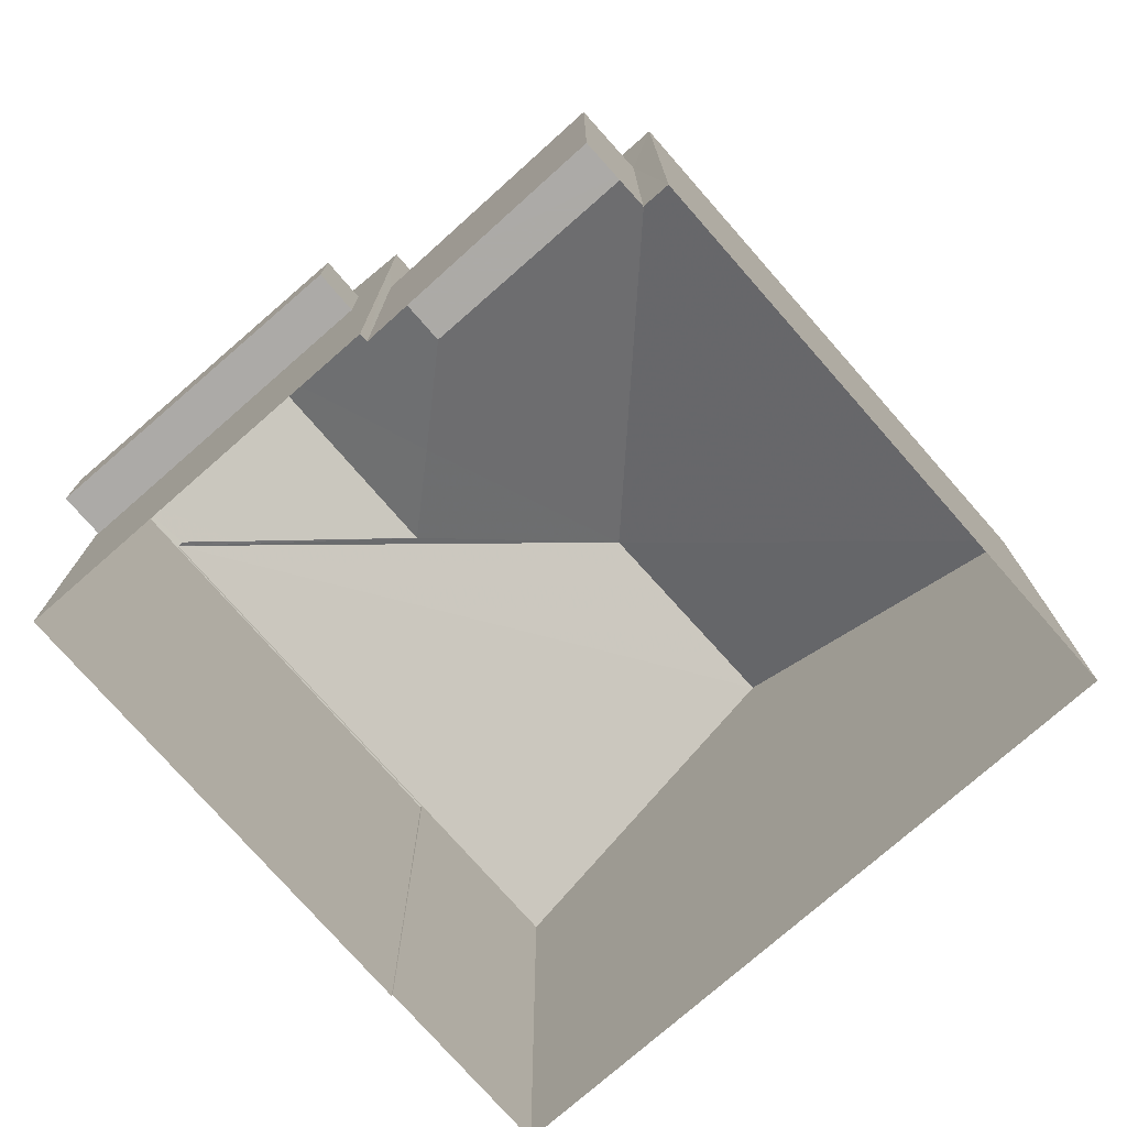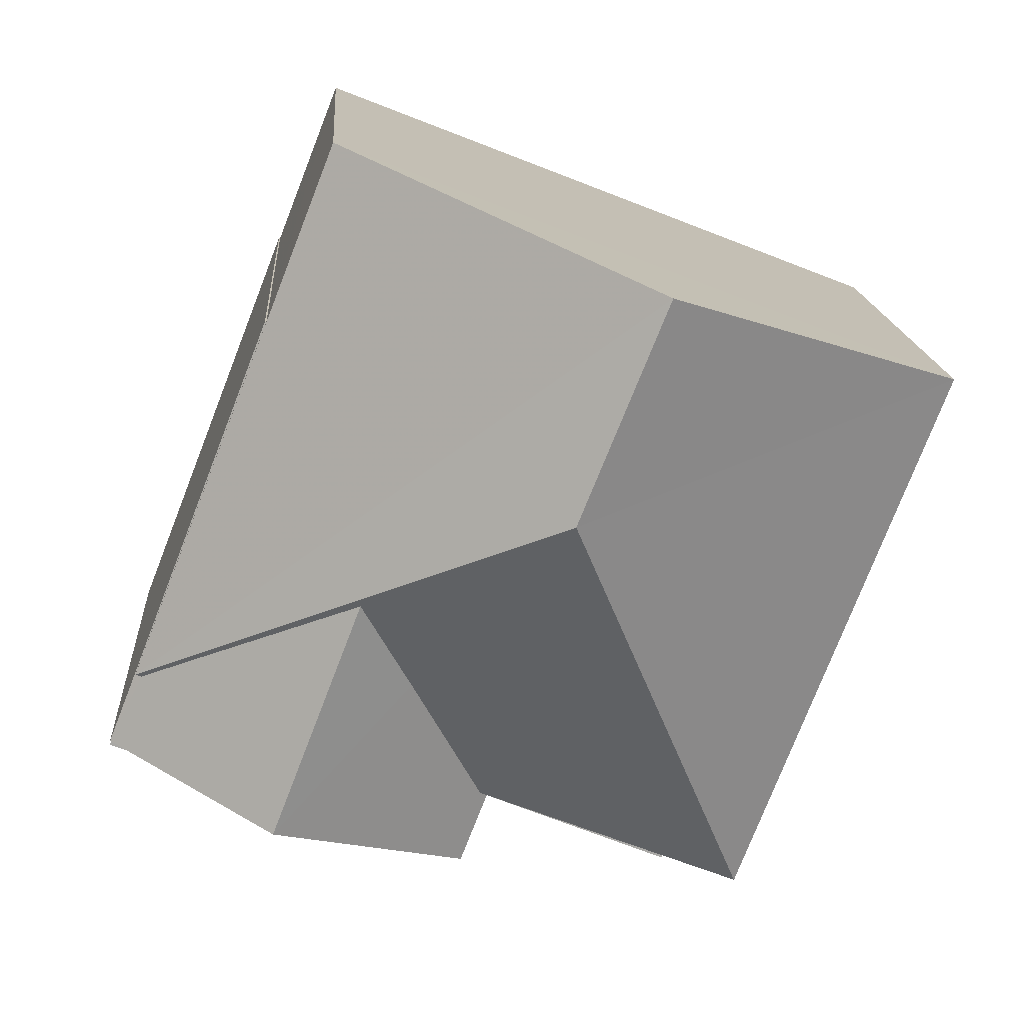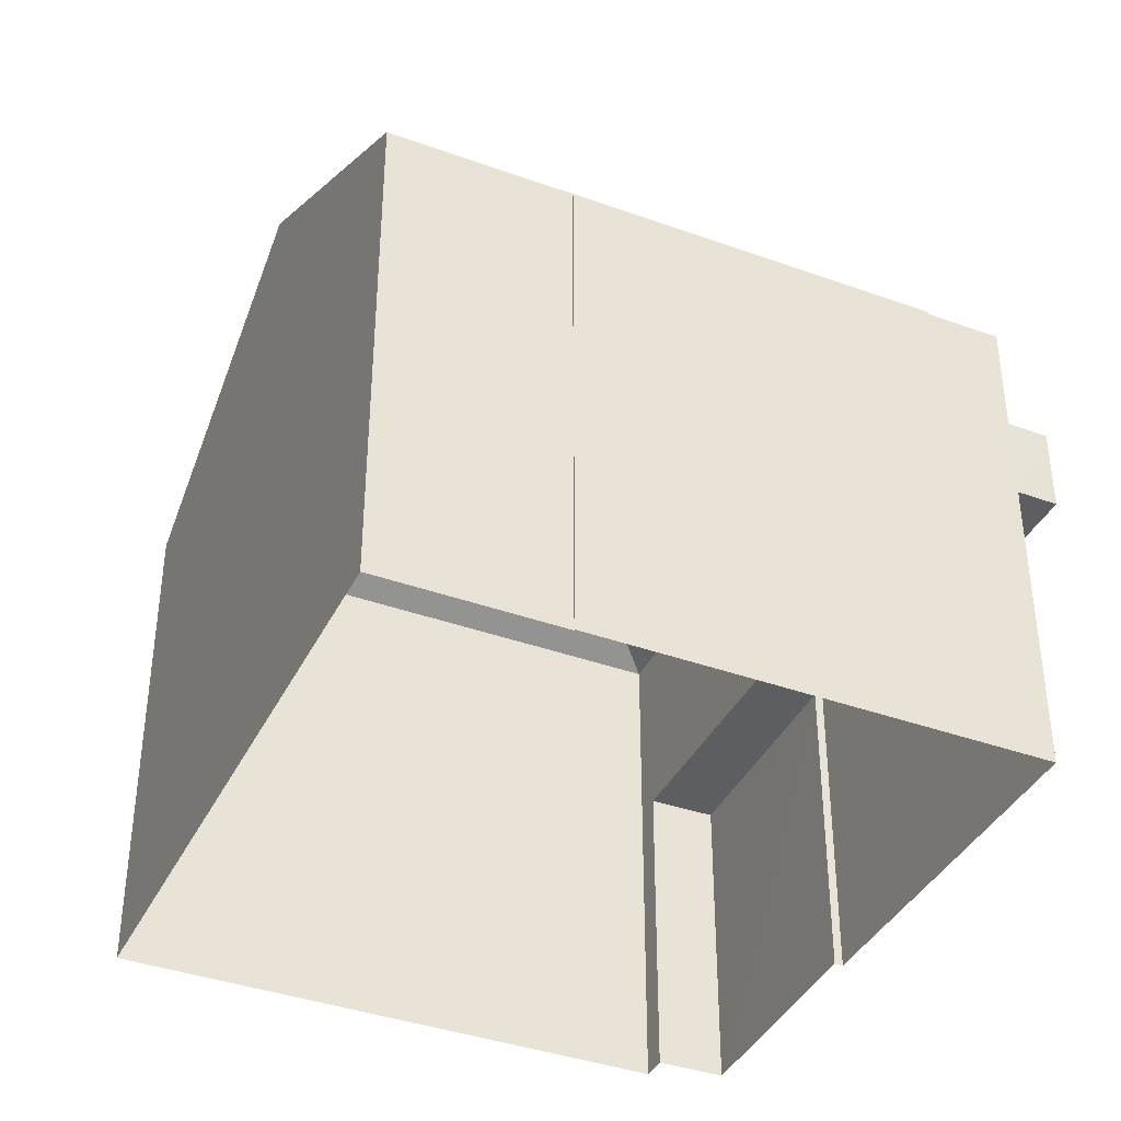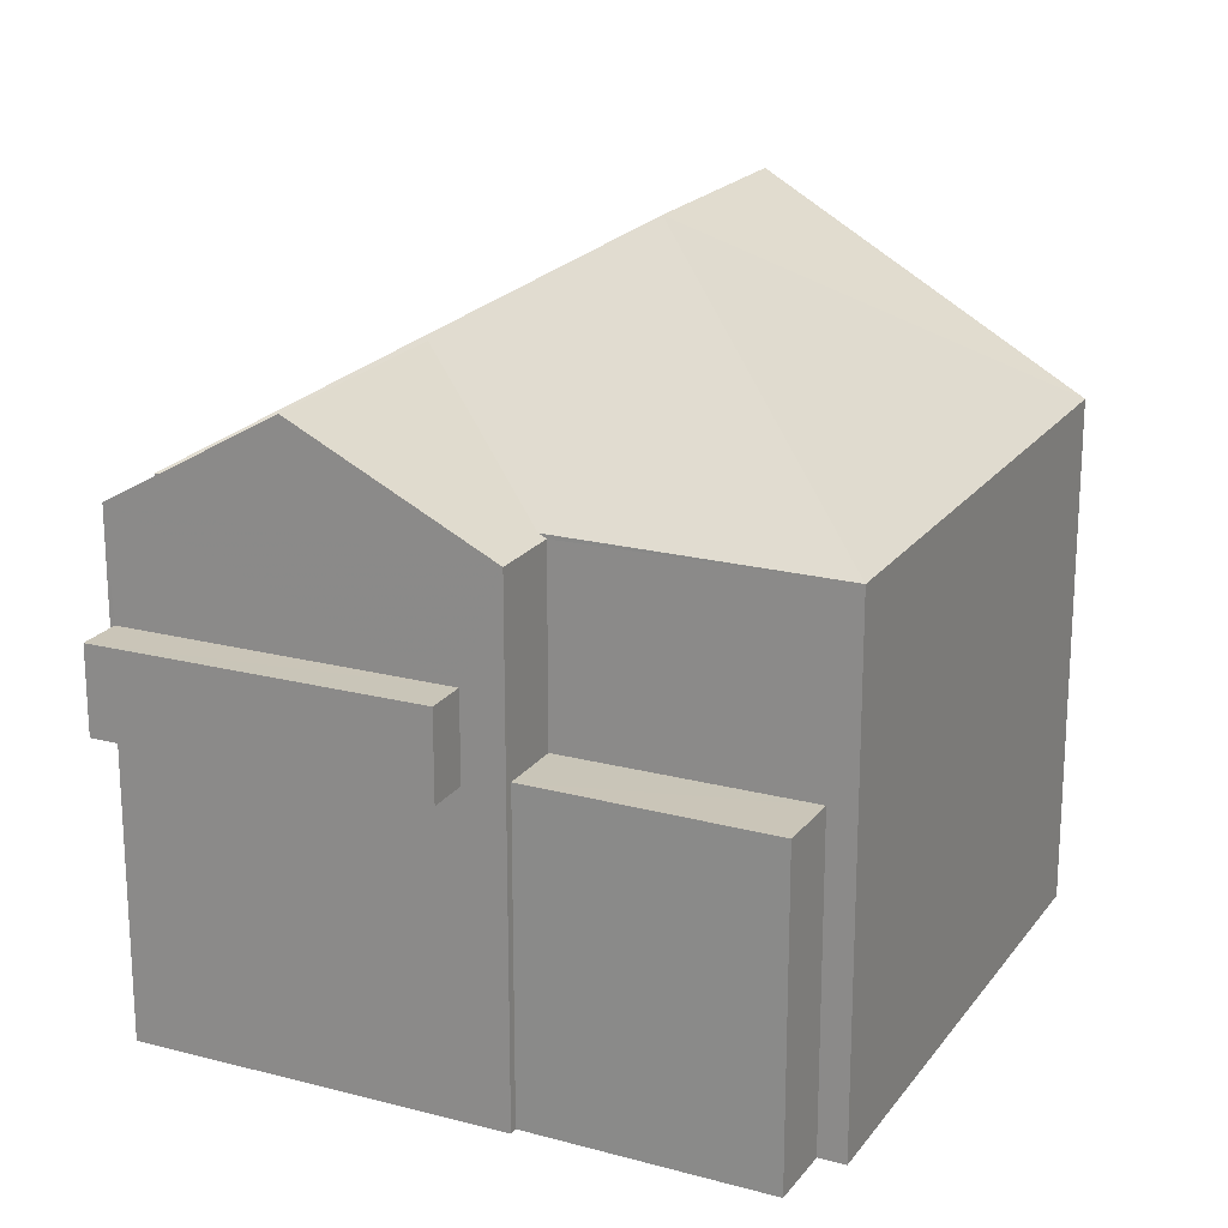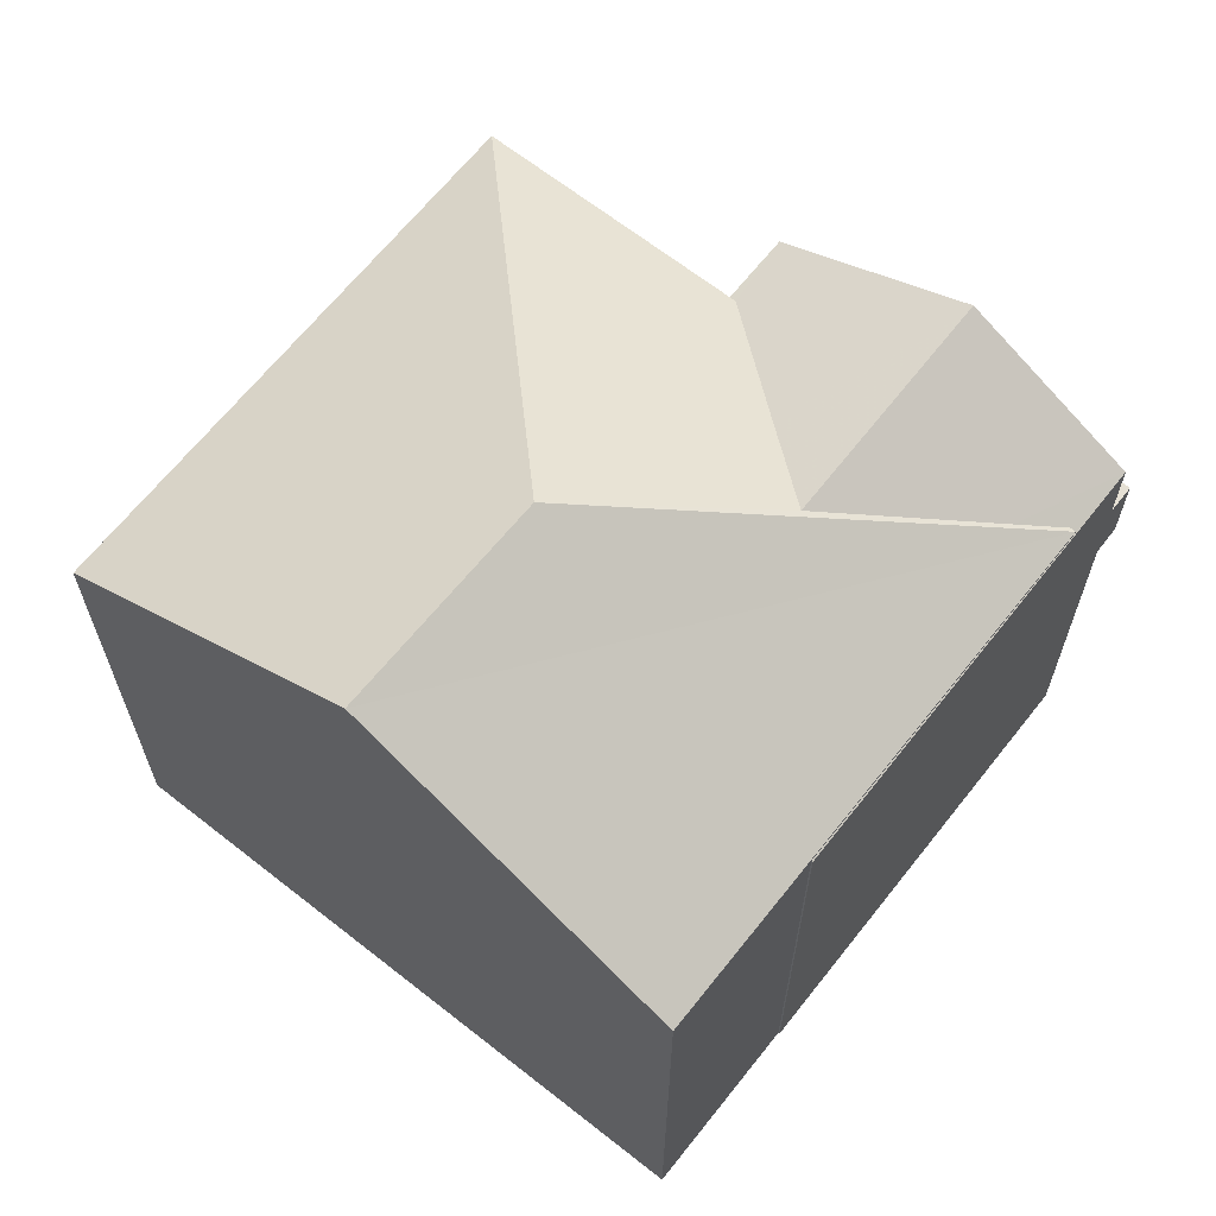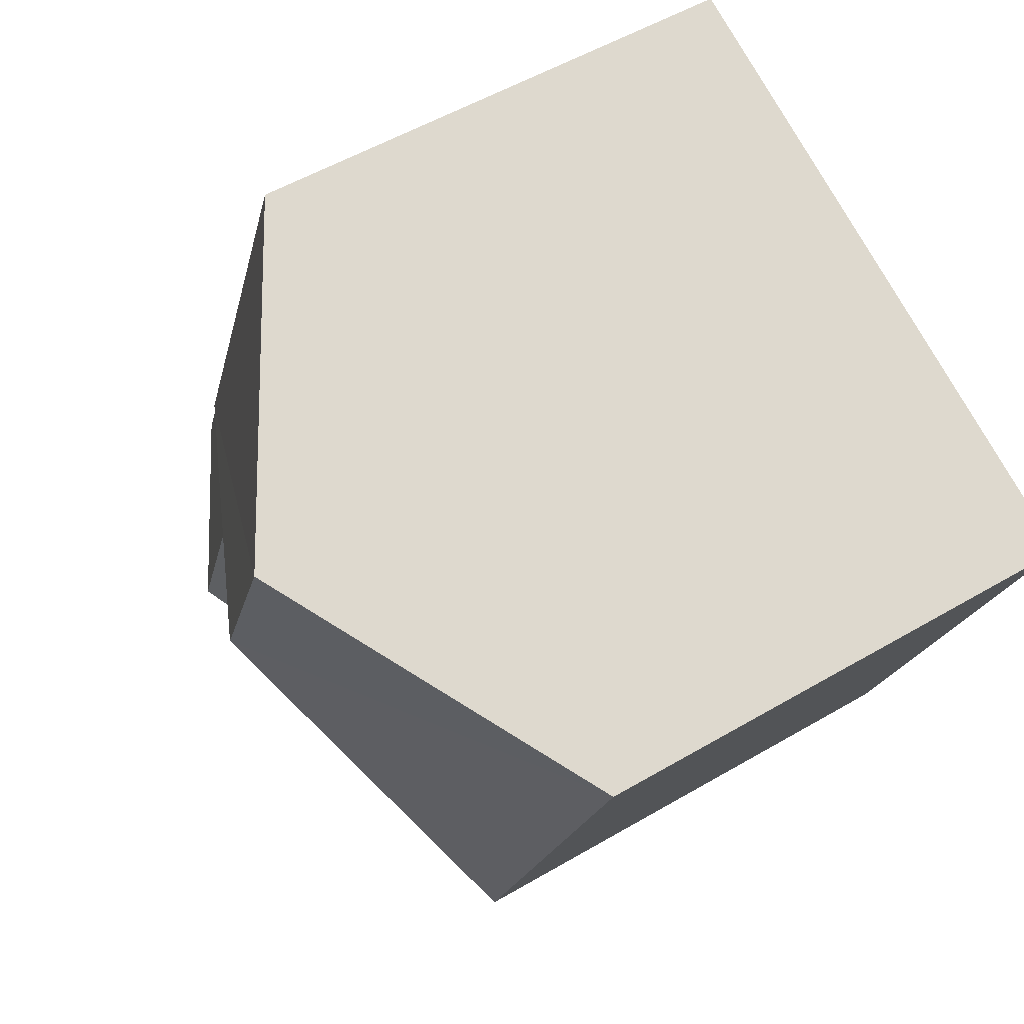
<metadata>
{"format":"obj","ext":"obj","renderer":"f3d","projection":"perspective","resolution":1024,"background":"white","views":[{"elev":-76.0,"azim":19.9,"up":"+Z"},{"elev":15.3,"azim":-3.6,"up":"+Y"},{"elev":-38.9,"azim":-135.7,"up":"+Z"},{"elev":20.3,"azim":4.3,"up":"+Z"},{"elev":65.7,"azim":-163.0,"up":"+Z"},{"elev":53.2,"azim":57.8,"up":"+Y"}]}
</metadata>
<code>
v 1.32e+04 -1.442e+04 12.16
v 1.319e+04 -1.442e+04 12.16
v 1.319e+04 -1.442e+04 12.16
v 1.32e+04 -1.442e+04 12.16
v 1.32e+04 -1.441e+04 12.17
v 1.319e+04 -1.442e+04 12.16
v 1.319e+04 -1.442e+04 12.16
v 1.319e+04 -1.441e+04 12.17
v 1.319e+04 -1.441e+04 12.17
v 1.319e+04 -1.441e+04 12.17
v 1.319e+04 -1.442e+04 16.16
v 1.319e+04 -1.442e+04 16.16
v 1.319e+04 -1.442e+04 16.16
v 1.319e+04 -1.442e+04 16.16
v 1.319e+04 -1.442e+04 16.26
v 1.319e+04 -1.442e+04 16.26
v 1.32e+04 -1.442e+04 16.26
v 1.319e+04 -1.442e+04 16.26
v 1.319e+04 -1.441e+04 18.66
v 1.319e+04 -1.441e+04 18.66
v 1.319e+04 -1.441e+04 18.65
v 1.319e+04 -1.441e+04 18.7
v 1.319e+04 -1.442e+04 18.65
v 1.319e+04 -1.441e+04 18.97
v 1.319e+04 -1.442e+04 19.93
v 1.319e+04 -1.441e+04 19.93
v 1.319e+04 -1.441e+04 19.43
v 1.319e+04 -1.442e+04 18.65
v 1.319e+04 -1.442e+04 18.7
v 1.319e+04 -1.442e+04 18.65
v 1.319e+04 -1.442e+04 17.26
v 1.319e+04 -1.442e+04 17.26
v 1.319e+04 -1.442e+04 17.26
v 1.319e+04 -1.442e+04 17.26
v 1.32e+04 -1.442e+04 18.7
v 1.319e+04 -1.441e+04 21.11
v 1.319e+04 -1.441e+04 18.7
v 1.319e+04 -1.441e+04 21.11
v 1.319e+04 -1.441e+04 18.7
v 1.32e+04 -1.441e+04 18.7
v 1.319e+04 -1.442e+04 17.26
v 1.319e+04 -1.442e+04 16.16
v 1.319e+04 -1.441e+04 18.65
f 1 2 3
f 4 1 5
f 6 7 3
f 8 9 5
f 7 10 8
f 3 5 1
f 3 7 8
f 3 8 5
f 11 12 13
f 14 11 13
f 15 16 17
f 18 15 17
f 19 20 21
f 22 23 24
f 19 23 22
f 21 23 19
f 24 25 26
f 24 23 25
f 26 25 27
f 28 29 30
f 30 29 25
f 29 27 25
f 31 32 33
f 31 34 32
f 29 35 36
f 24 37 22
f 29 36 27
f 37 26 36
f 27 36 26
f 26 37 24
f 37 36 38
f 39 37 38
f 40 38 36
f 35 40 36
f 1 16 2
f 1 17 16
f 15 2 16
f 15 3 2
f 15 18 41
f 3 15 42
f 6 3 42
f 18 28 41
f 28 30 41
f 42 15 41
f 25 23 30
f 43 21 20
f 23 21 10
f 7 23 10
f 43 10 21
f 43 8 10
f 7 6 11
f 7 14 23
f 23 31 30
f 6 42 11
f 31 41 30
f 34 31 23
f 14 34 23
f 7 11 14
f 31 42 41
f 31 11 42
f 12 32 13
f 12 33 32
f 14 13 32
f 34 14 32
f 11 33 12
f 11 31 33
f 38 40 39
f 8 43 9
f 19 37 20
f 43 20 39
f 9 43 39
f 20 37 39
f 39 5 9
f 39 40 5
f 35 4 5
f 40 35 5
f 29 28 35
f 35 17 4
f 4 17 1
f 28 18 17
f 28 17 35
f 19 22 37

</code>
